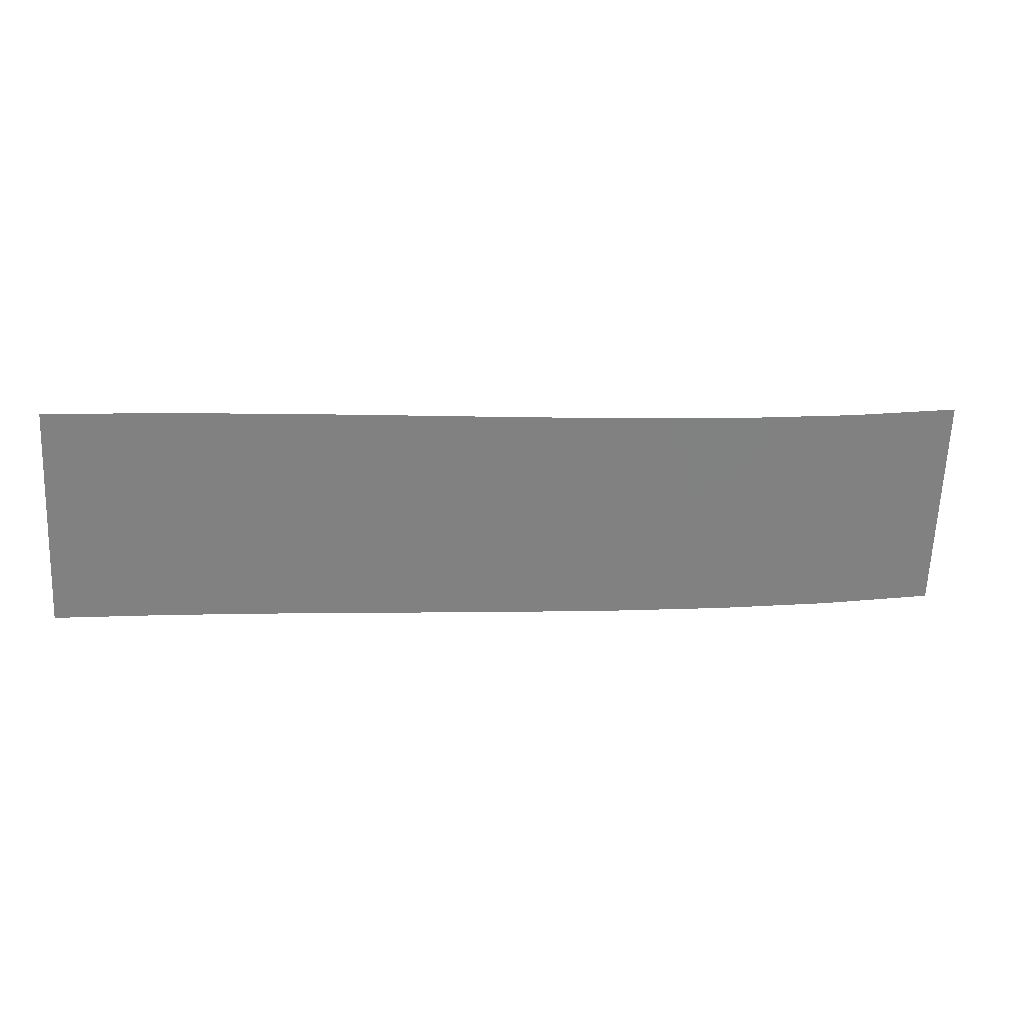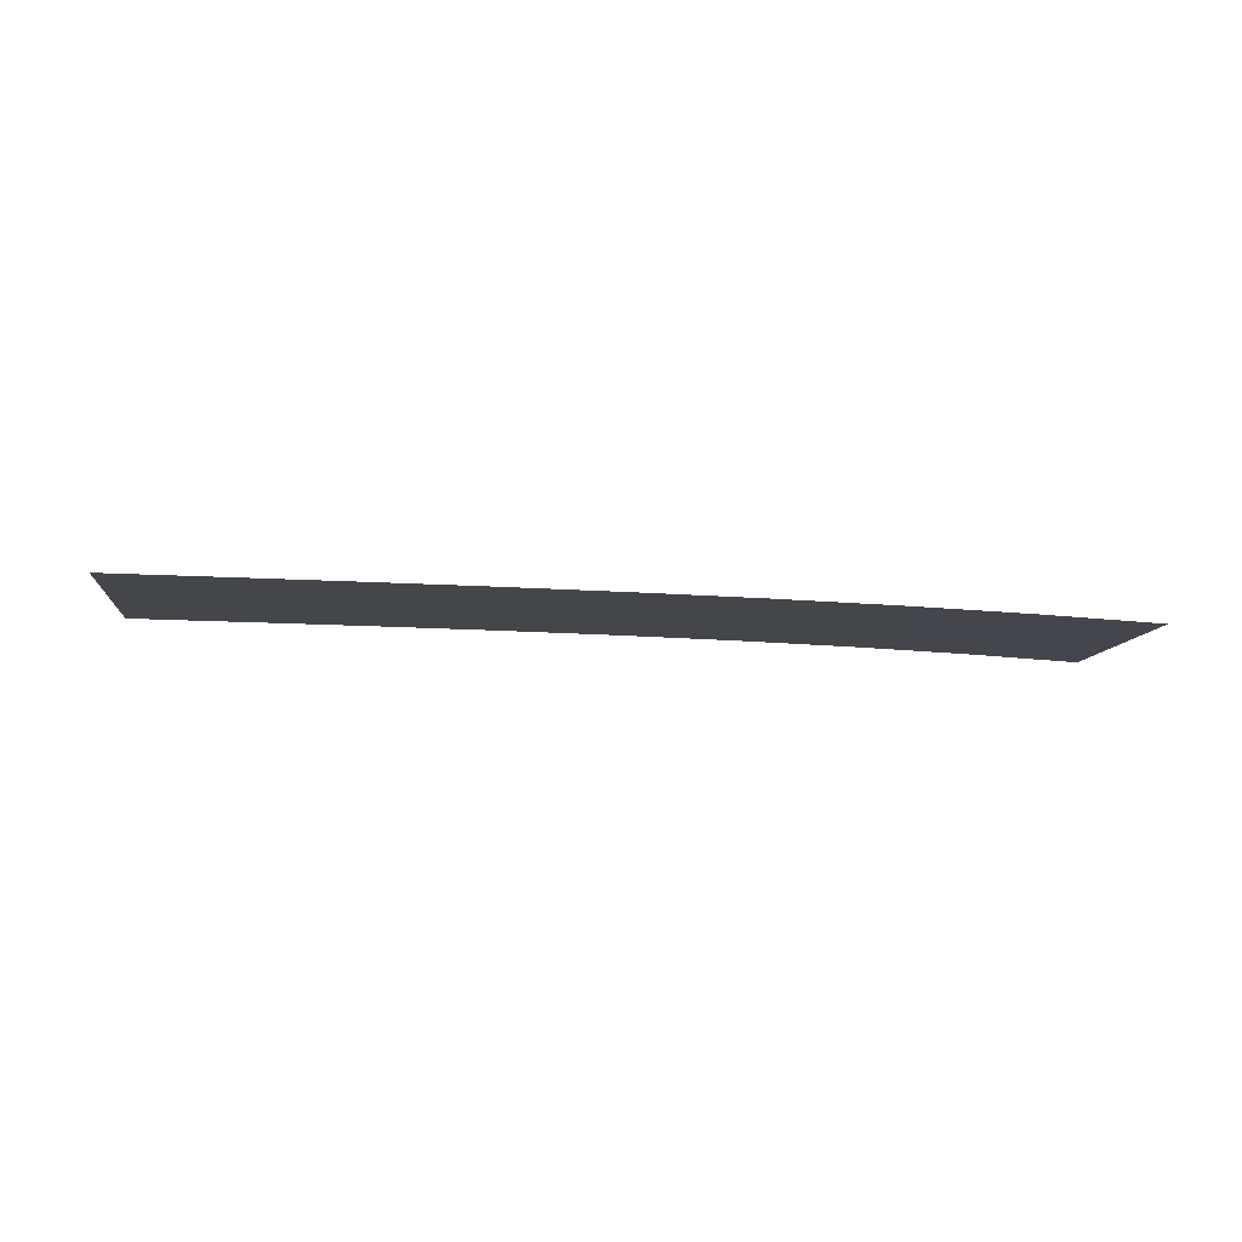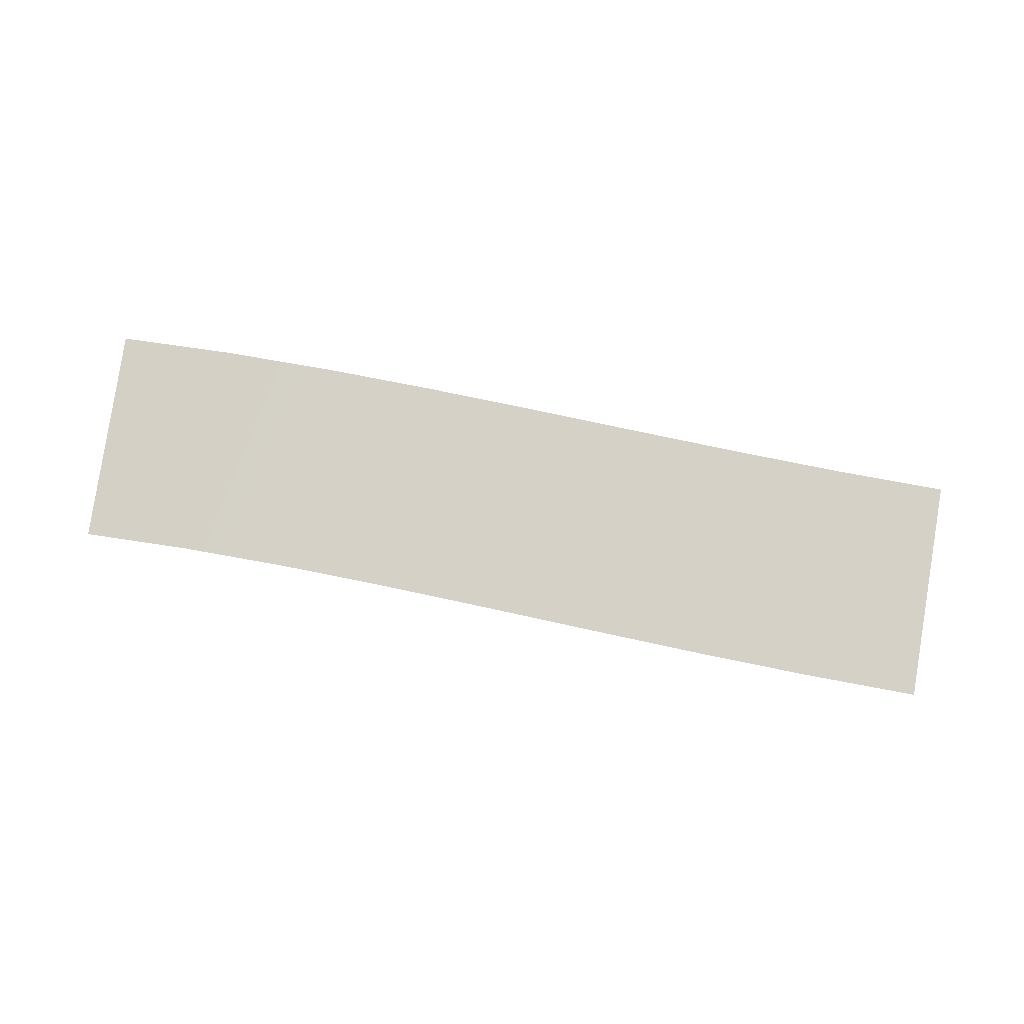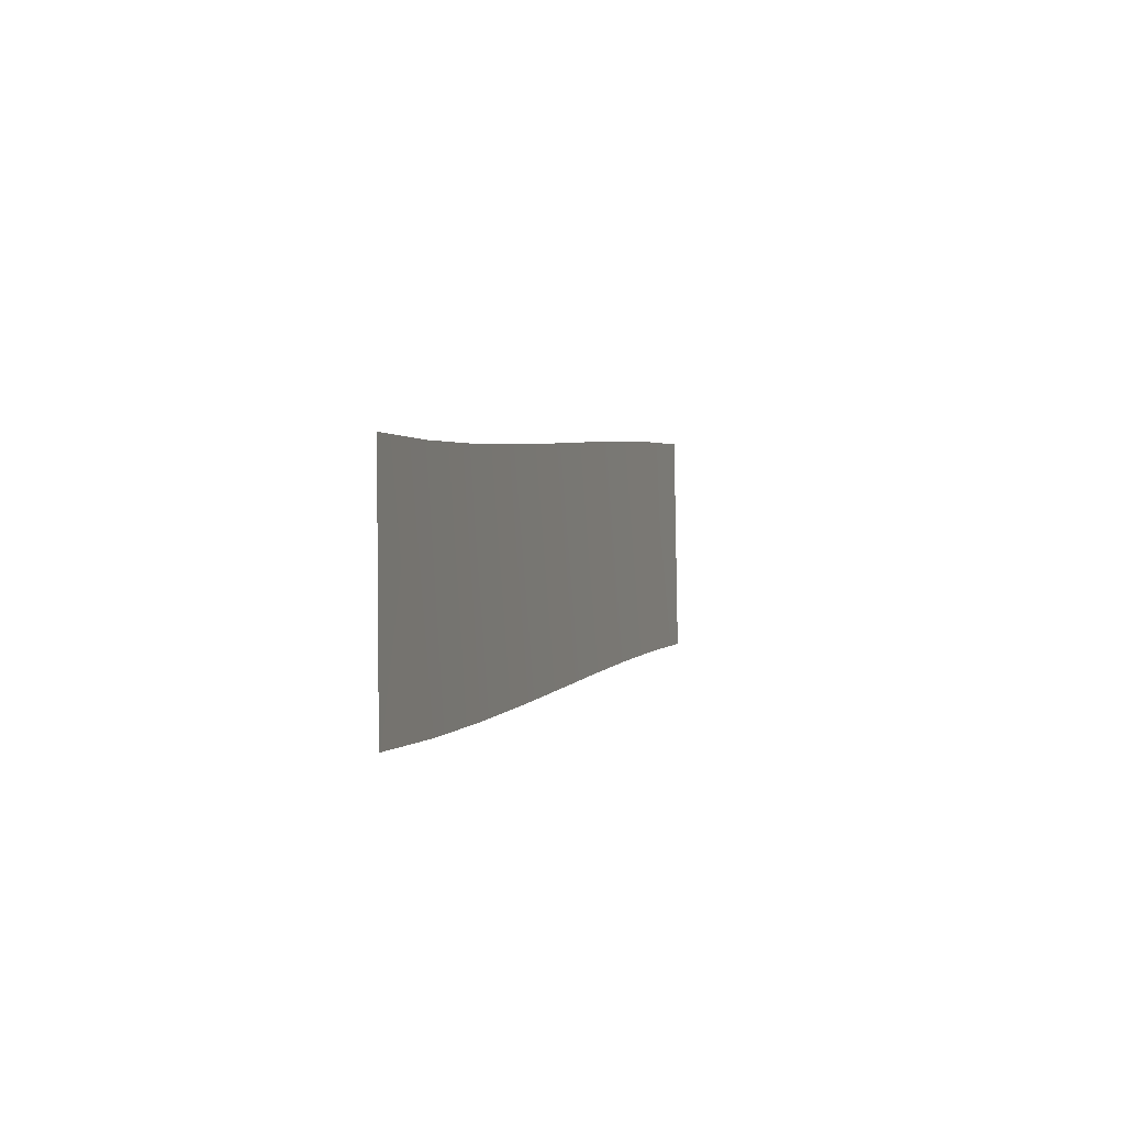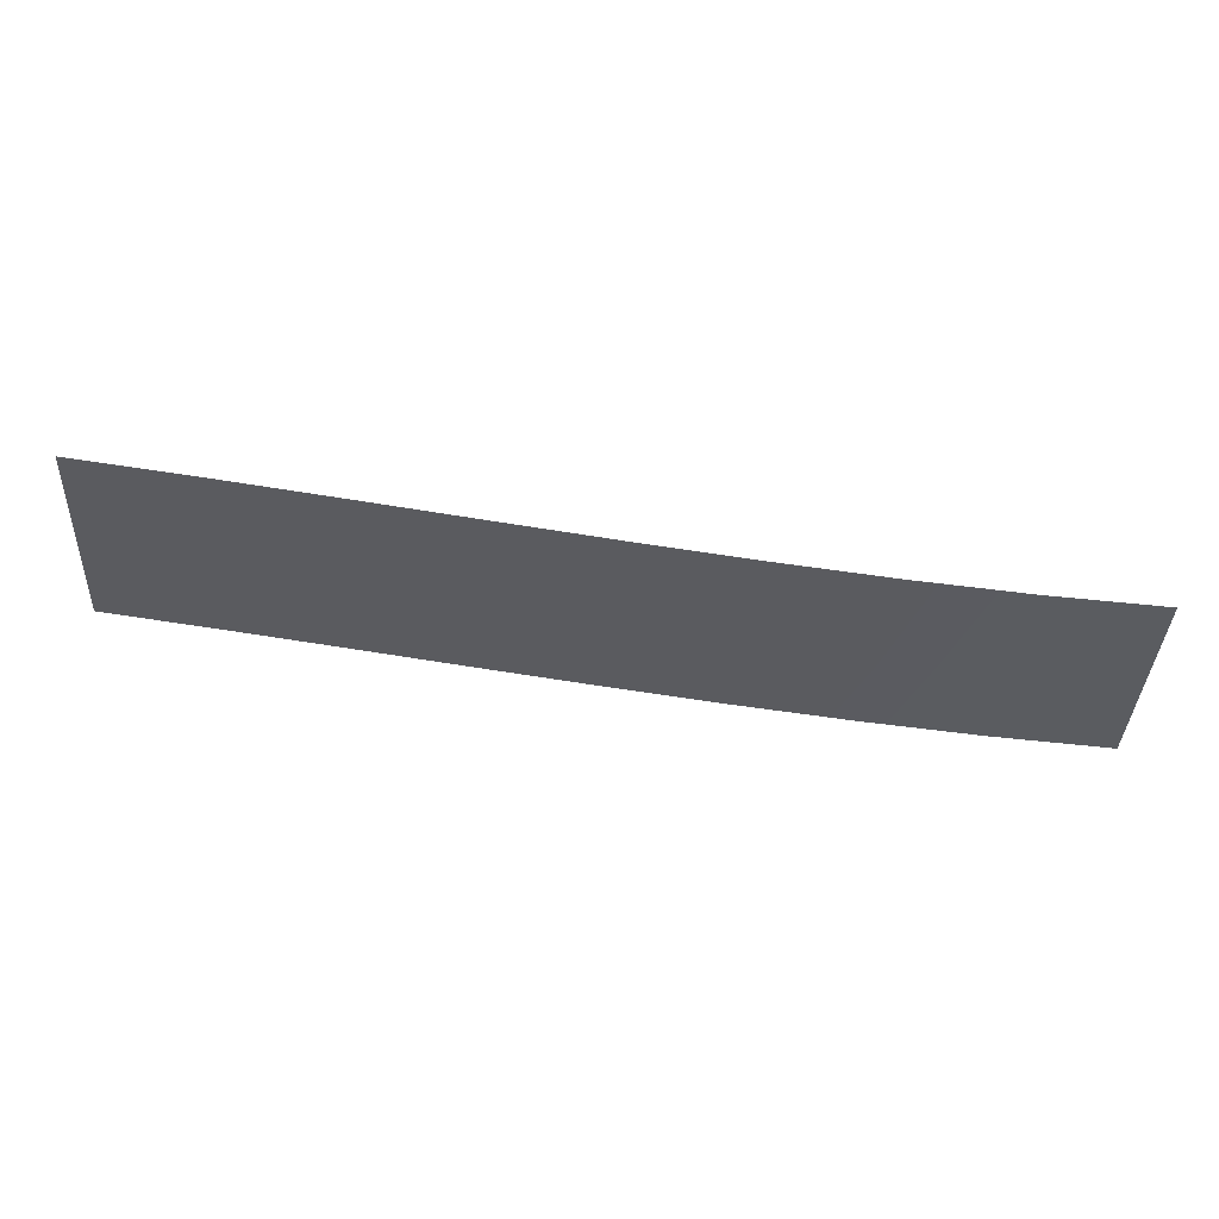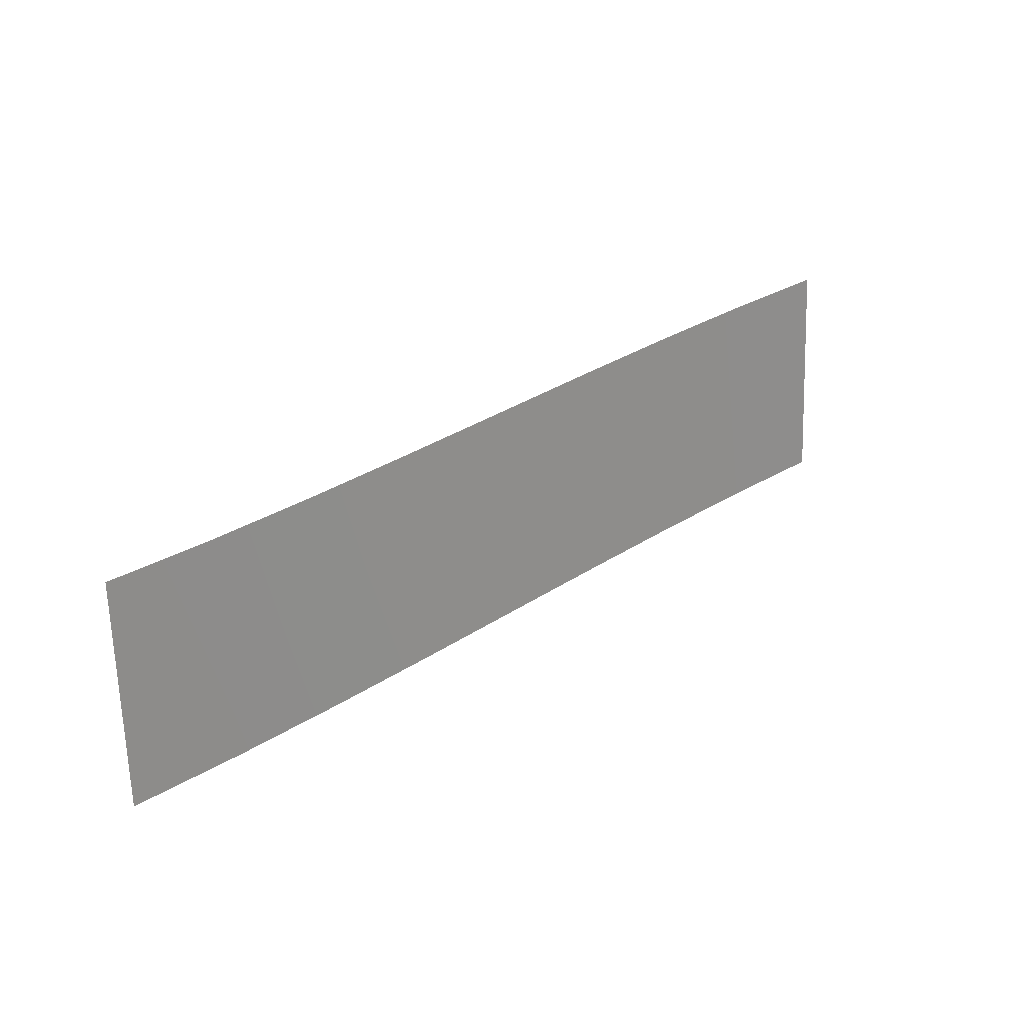
<metadata>
{"format":"obj","ext":"obj","renderer":"f3d","projection":"perspective","resolution":1024,"background":"white","views":[{"elev":29.9,"azim":172.1,"up":"+Z"},{"elev":-9.7,"azim":170.9,"up":"+Y"},{"elev":79.0,"azim":6.7,"up":"+Y"},{"elev":-2.1,"azim":-71.6,"up":"+Z"},{"elev":56.0,"azim":-171.9,"up":"+Z"},{"elev":24.5,"azim":-40.2,"up":"+Z"}]}
</metadata>
<code>
g Markers54
v -574.2 33.23 734.4
v -574.2 33.23 734.4
v -574.4 33.23 744.4
v -574.4 33.23 744.4
v -569 33.5 734.6
v -569 33.5 734.6
v -569.6 33.5 744.6
v -569.6 33.5 744.6
v -563.9 33.74 734.9
v -563.9 33.74 734.9
v -564.7 33.74 744.9
v -564.7 33.74 744.9
v -558.8 33.95 735.4
v -558.8 33.95 735.4
v -559.8 33.95 745.3
v -559.8 33.95 745.3
v -553.7 34.14 735.9
v -553.7 34.14 735.9
v -554.7 34.14 745.8
v -554.7 34.14 745.8
v -548.7 34.29 736.4
v -548.7 34.29 736.4
v -549.7 34.29 746.3
v -549.7 34.29 746.3
v -543.7 34.42 736.9
v -543.7 34.42 736.9
v -544.6 34.42 746.8
v -544.6 34.42 746.8
v -538.7 34.53 737.3
v -538.7 34.53 737.3
v -539.5 34.53 747.3
v -539.5 34.53 747.3
v -533.7 34.61 737.7
v -533.7 34.61 737.7
v -534.3 34.61 747.7
v -534.3 34.61 747.7
f 5 1 3
f 7 5 3
f 9 5 7
f 11 9 7
f 13 9 11
f 15 13 11
f 17 13 15
f 19 17 15
f 21 17 19
f 23 21 19
f 25 21 23
f 27 25 23
f 29 25 27
f 31 29 27
f 33 29 31
f 35 33 31

</code>
